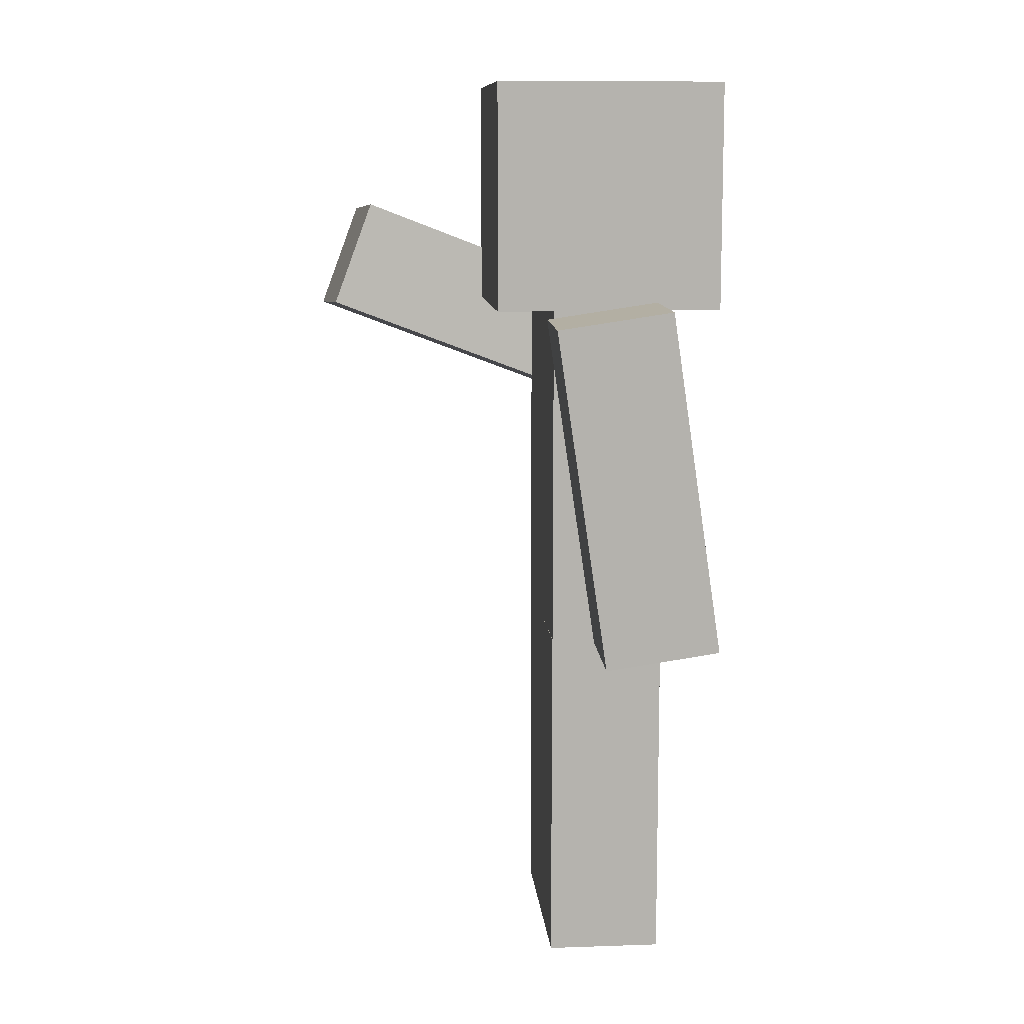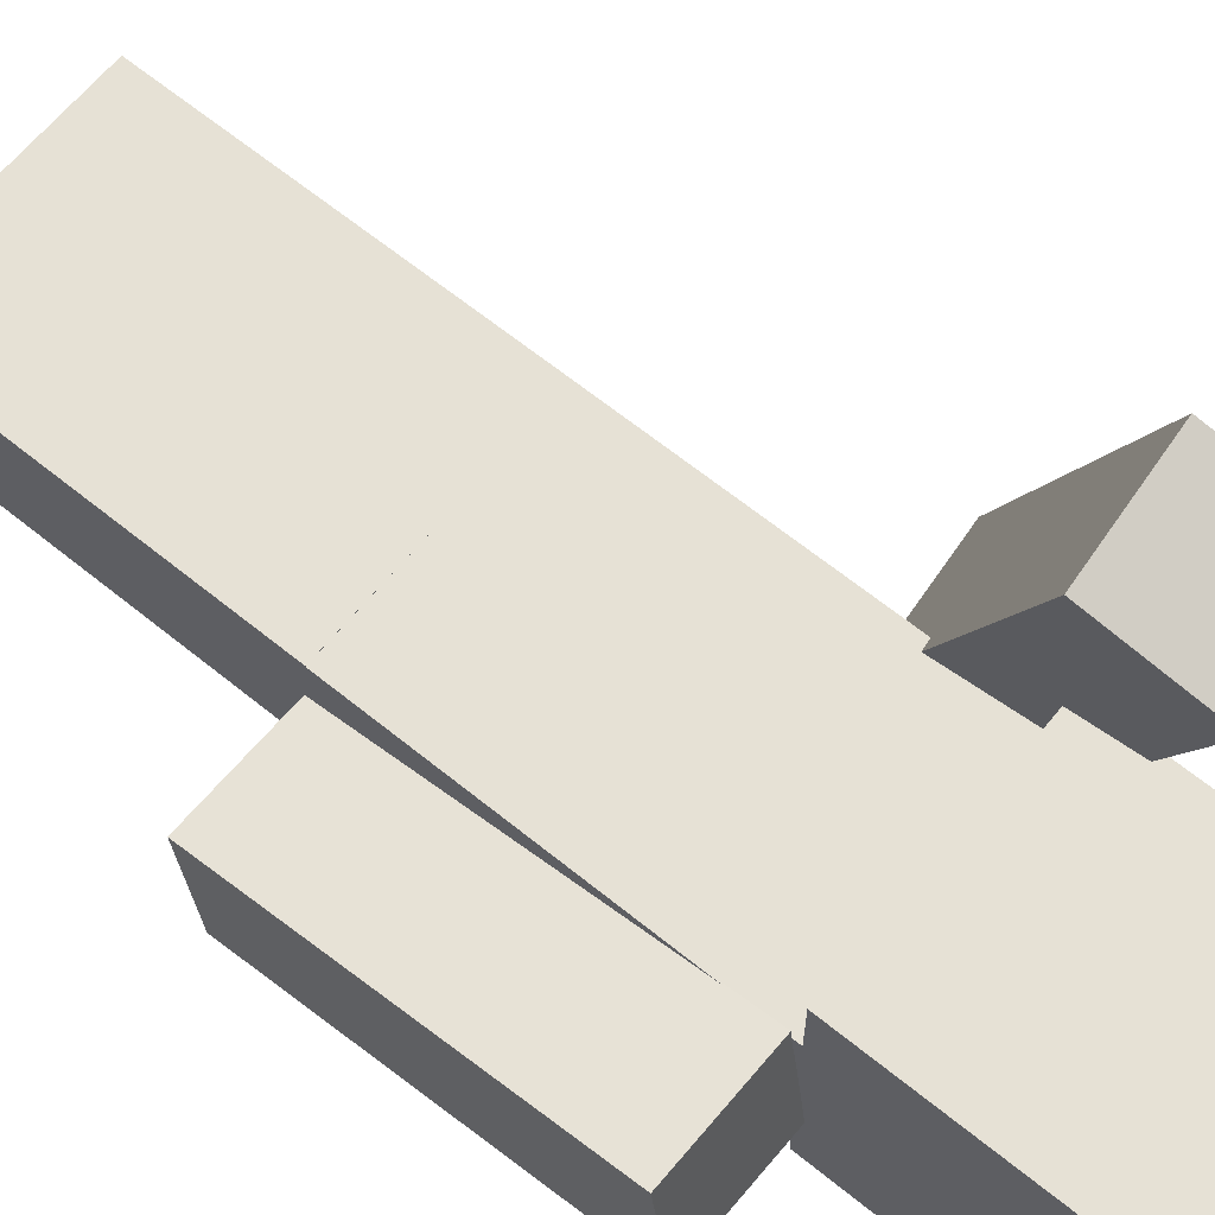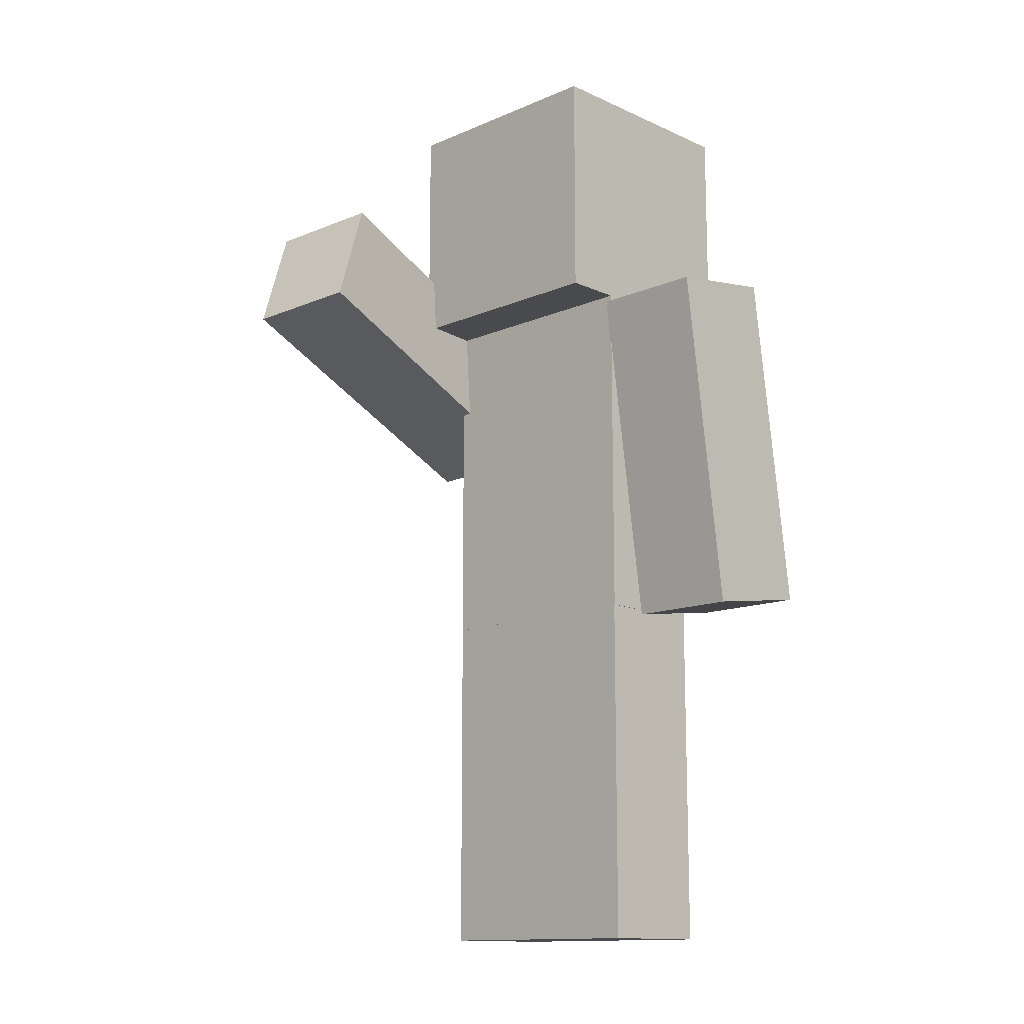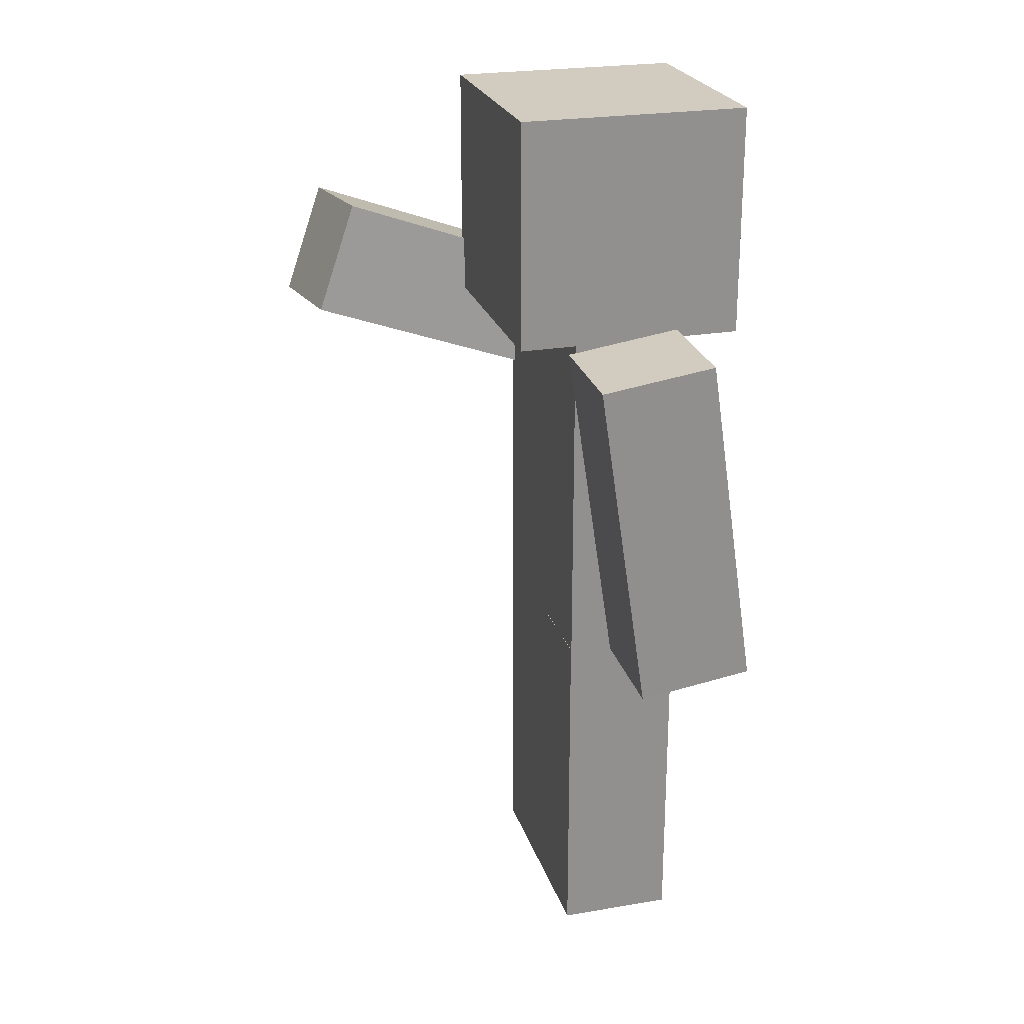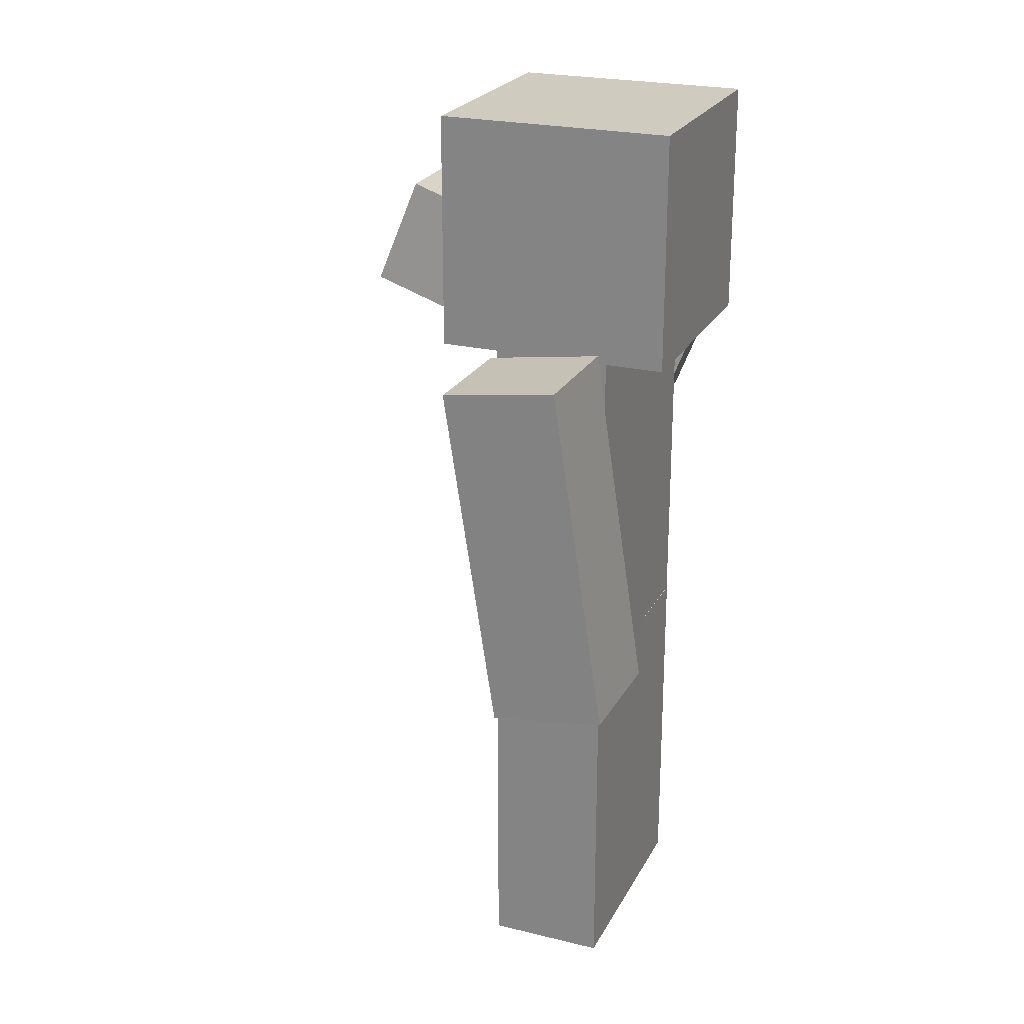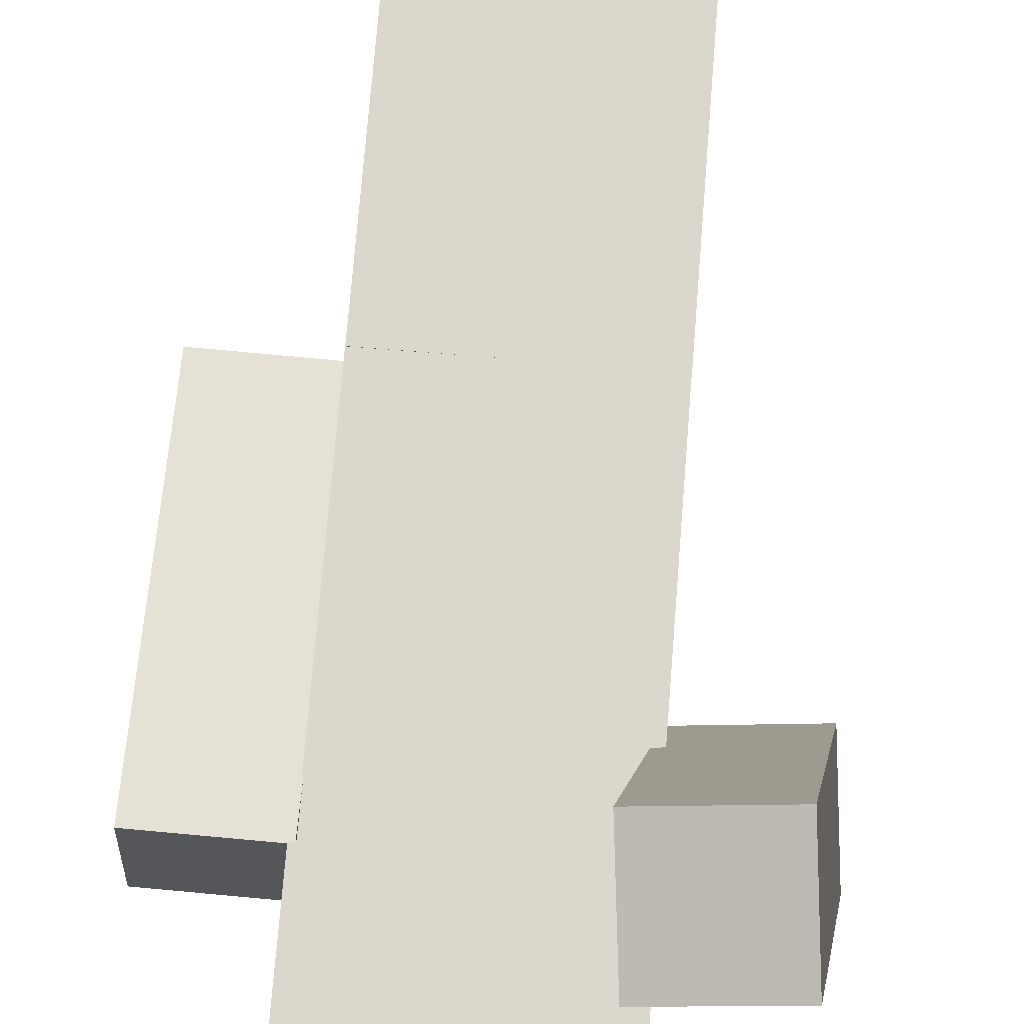
<metadata>
{"format":"obj","ext":"obj","renderer":"f3d","projection":"perspective","resolution":1024,"background":"white","views":[{"elev":10.4,"azim":85.1,"up":"+Y"},{"elev":64.3,"azim":129.3,"up":"+Z"},{"elev":-13.3,"azim":44.4,"up":"+Y"},{"elev":24.1,"azim":74.3,"up":"+Y"},{"elev":23.7,"azim":112.1,"up":"+Y"},{"elev":73.3,"azim":-175.4,"up":"+Z"}]}
</metadata>
<code>
o Character_Cube.001
v 0.2351 -0.000847 -0.1551
v 0.2351 -0.000847 0.09307
v -0.013 0.7436 0.09307
v -0.013 0.7436 -0.1551
v 0.2351 0.7436 -0.1551
v -0.013 -0.000847 -0.1551
v -0.013 -0.000847 -0.1551
v -0.013 -0.000847 0.09307
v -0.013 0.7436 0.09307
v -0.2611 0.7436 0.09307
v -0.2611 0.7436 -0.1551
v -0.013 0.7436 -0.1551
v -0.2611 -0.000847 -0.1551
v -0.433 1.464 0.6053
v -0.2616 1.212 -0.1177
v -0.2881 1.443 -0.2046
v -0.5336 1.427 -0.172
v -0.214 1.711 0.4859
v -0.4595 1.695 0.5184
v 0.4861 1.504 -0.1346
v 0.482 1.467 0.1108
v 0.2339 1.469 0.1069
v 0.238 1.506 -0.1385
v 0.4772 0.731 0.000829
v 0.2291 0.7332 -0.003071
v 0.2343 1.488 -0.2799
v 0.2359 1.488 0.2163
v -0.2603 1.488 0.2179
v -0.2619 1.488 -0.2783
v 0.2343 1.984 -0.2799
v 0.2359 1.984 0.2163
v -0.2603 1.984 0.2179
v -0.2619 1.984 -0.2783
v 0.4814 0.7676 -0.2446
v -0.507 1.196 -0.08518
v 0.2333 0.7698 -0.2485
v -0.1875 1.48 0.5728
v 0.2351 0.7436 0.09307
v -0.013 -0.000847 0.09307
v -0.2611 -0.000847 0.09307
v 0.2355 1.488 0.09227
v 0.2355 1.127 0.09227
v 0.2355 0.7436 0.09227
v -0.2615 0.7436 -0.1543
v -0.2607 0.7436 0.09387
v -0.2615 1.488 -0.1543
v 0.2347 0.7436 -0.1559
v 0.2347 1.488 -0.1559
v -0.2607 1.488 0.09387
f 1 6 5
f 7 13 12
f 49 46 44
f 49 41 48
f 42 45 43
f 48 44 46
f 41 49 42
f 47 44 48
f 49 44 45
f 5 3 38
f 39 4 6
f 38 3 39
f 2 5 38
f 40 7 8
f 2 38 39
f 5 6 4
f 12 10 9
f 40 11 13
f 9 10 40
f 8 12 9
f 14 18 19
f 9 40 8
f 12 13 11
f 16 35 17
f 18 15 16
f 19 16 17
f 25 34 24
f 19 17 35
f 35 37 14
f 19 35 14
f 35 15 37
f 20 22 21
f 24 20 21
f 25 21 22
f 23 25 22
f 23 34 36
f 39 1 2
f 26 28 29
f 31 33 32
f 27 30 31
f 28 31 32
f 28 33 29
f 33 26 29
f 47 42 43
f 48 41 42
f 43 45 44
f 42 49 45
f 48 42 47
f 46 49 48
f 47 43 44
f 5 4 3
f 39 3 4
f 2 1 5
f 40 13 7
f 12 11 10
f 40 10 11
f 8 7 12
f 14 37 18
f 16 15 35
f 18 37 15
f 19 18 16
f 25 36 34
f 20 23 22
f 24 34 20
f 25 24 21
f 23 36 25
f 23 20 34
f 39 6 1
f 26 27 28
f 31 30 33
f 27 26 30
f 28 27 31
f 28 32 33
f 33 30 26

</code>
